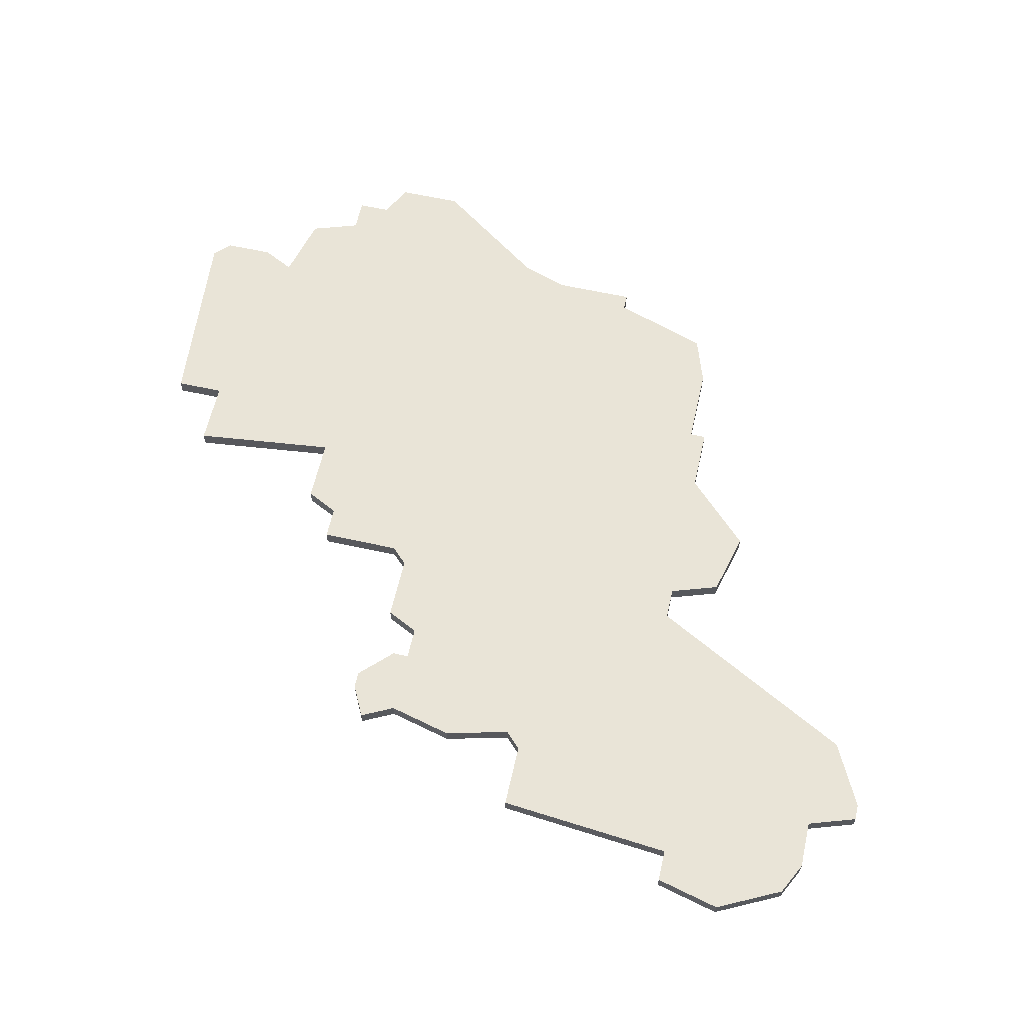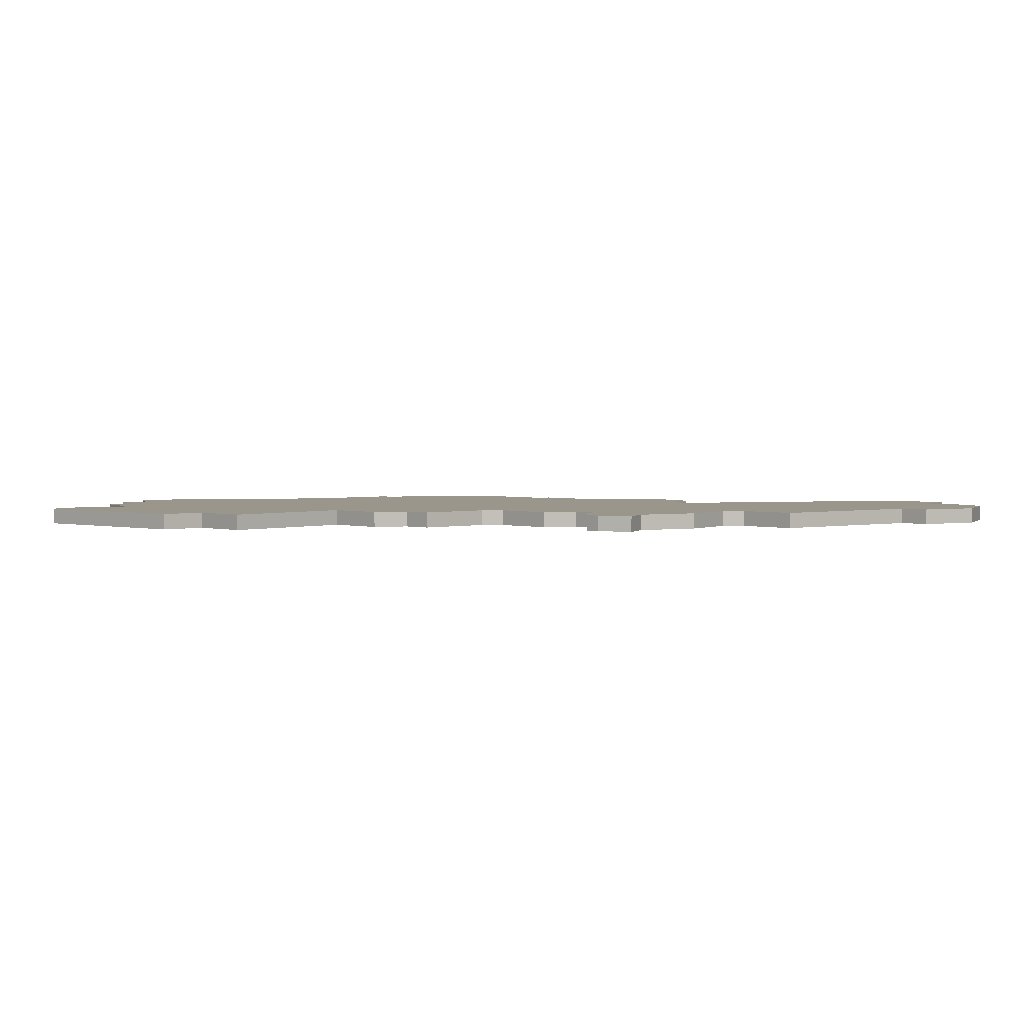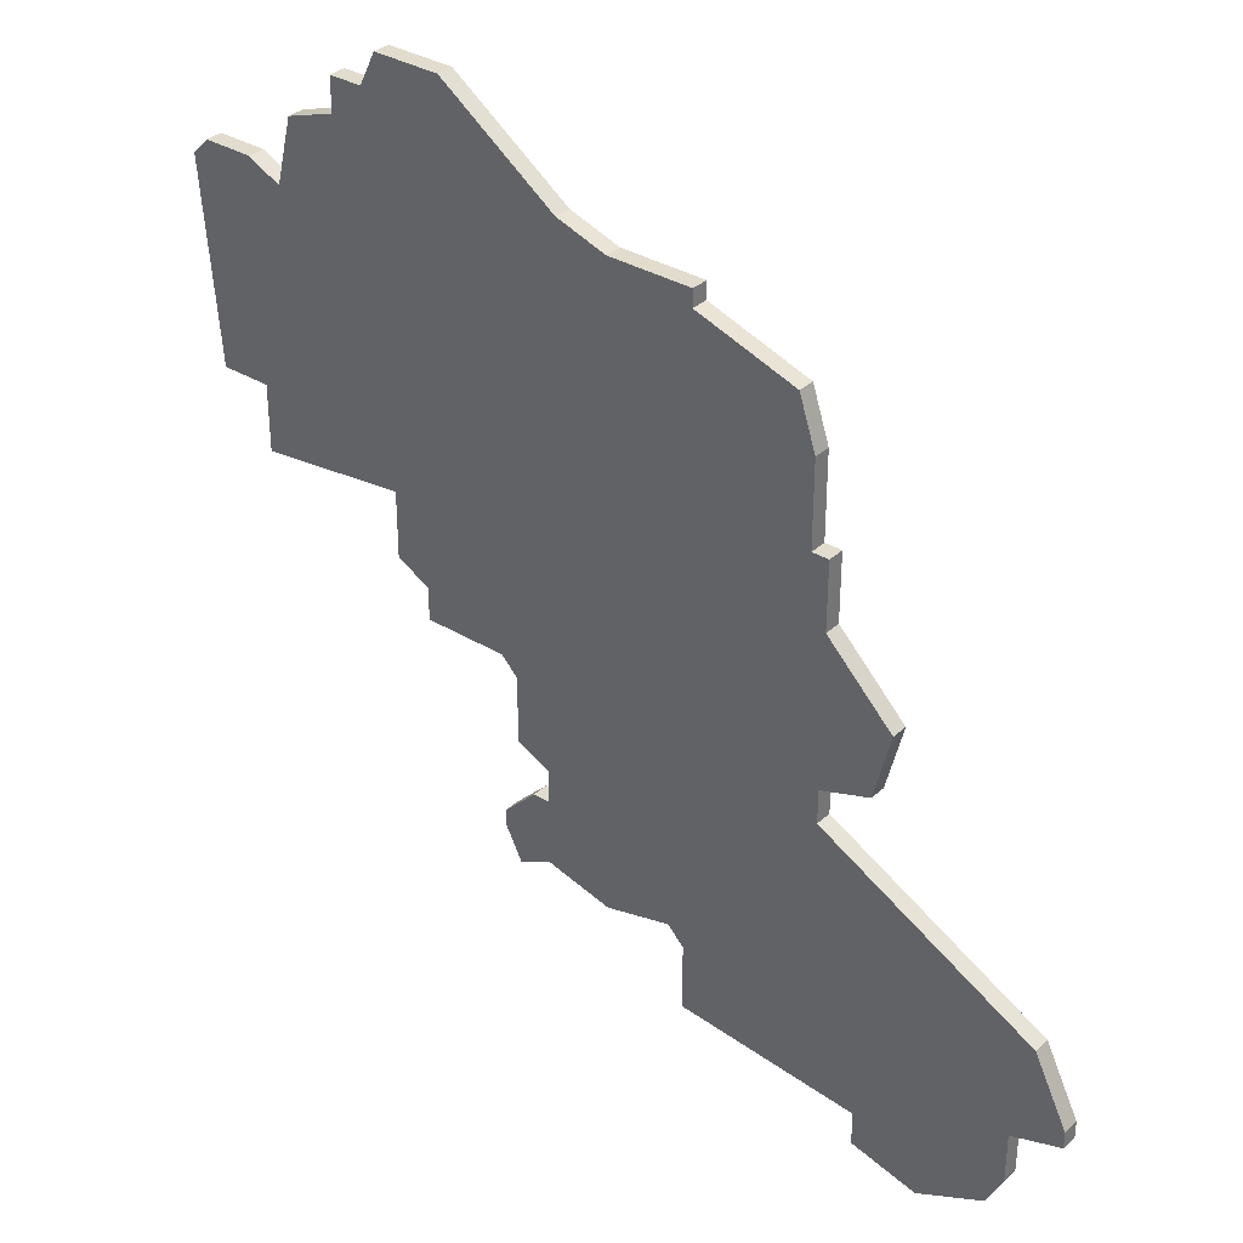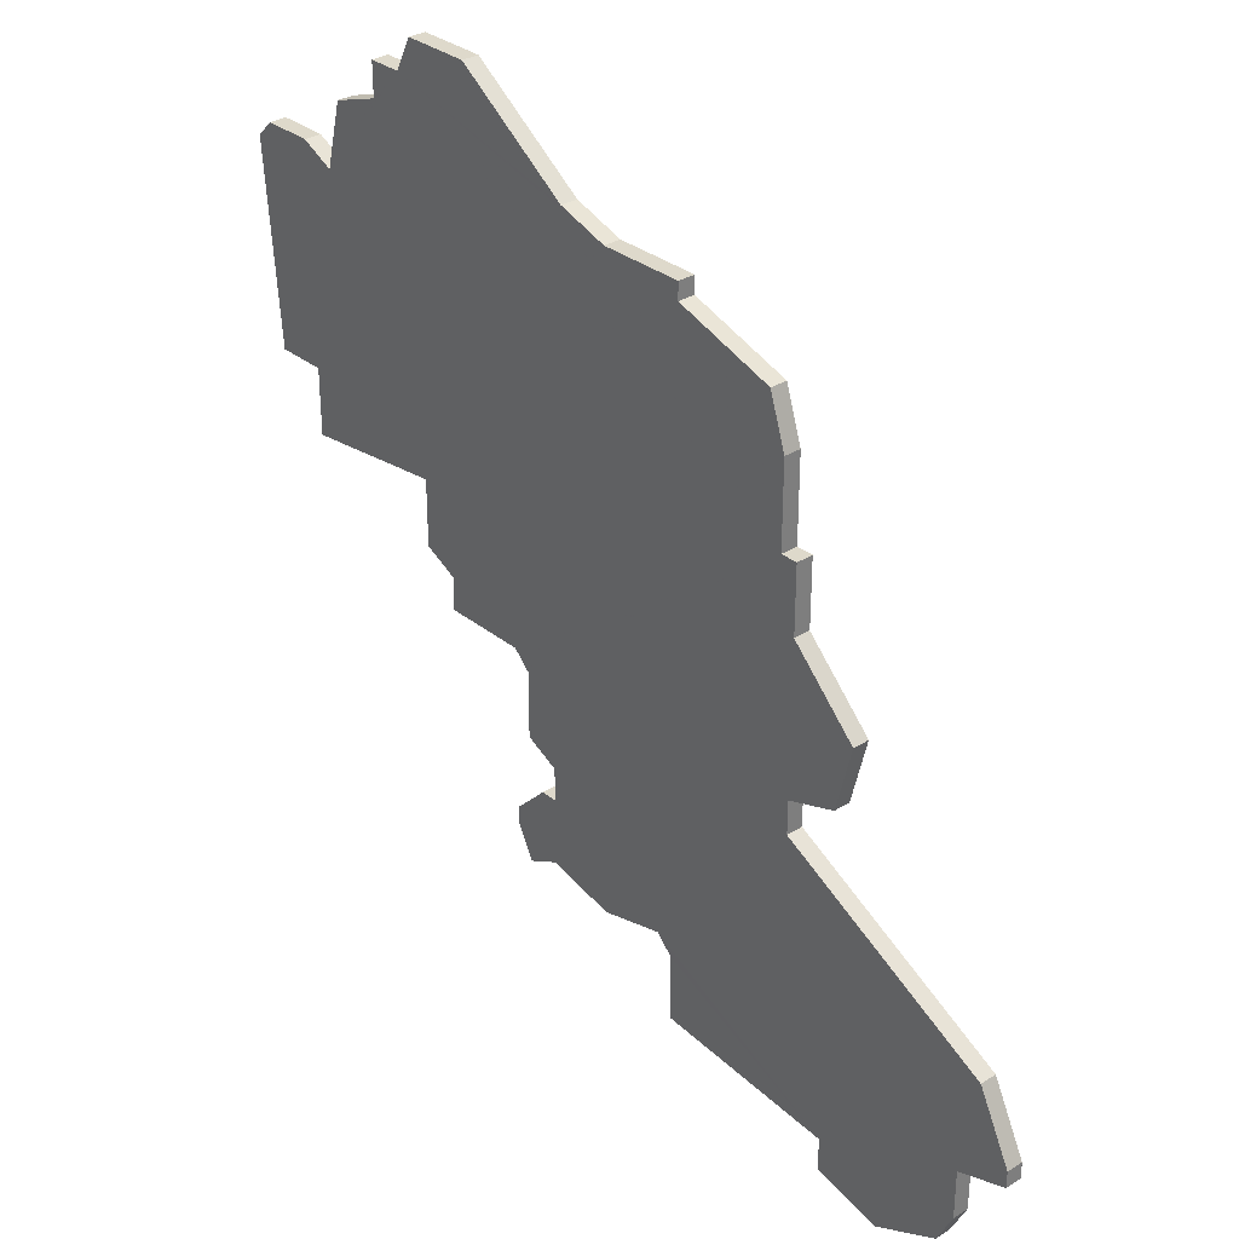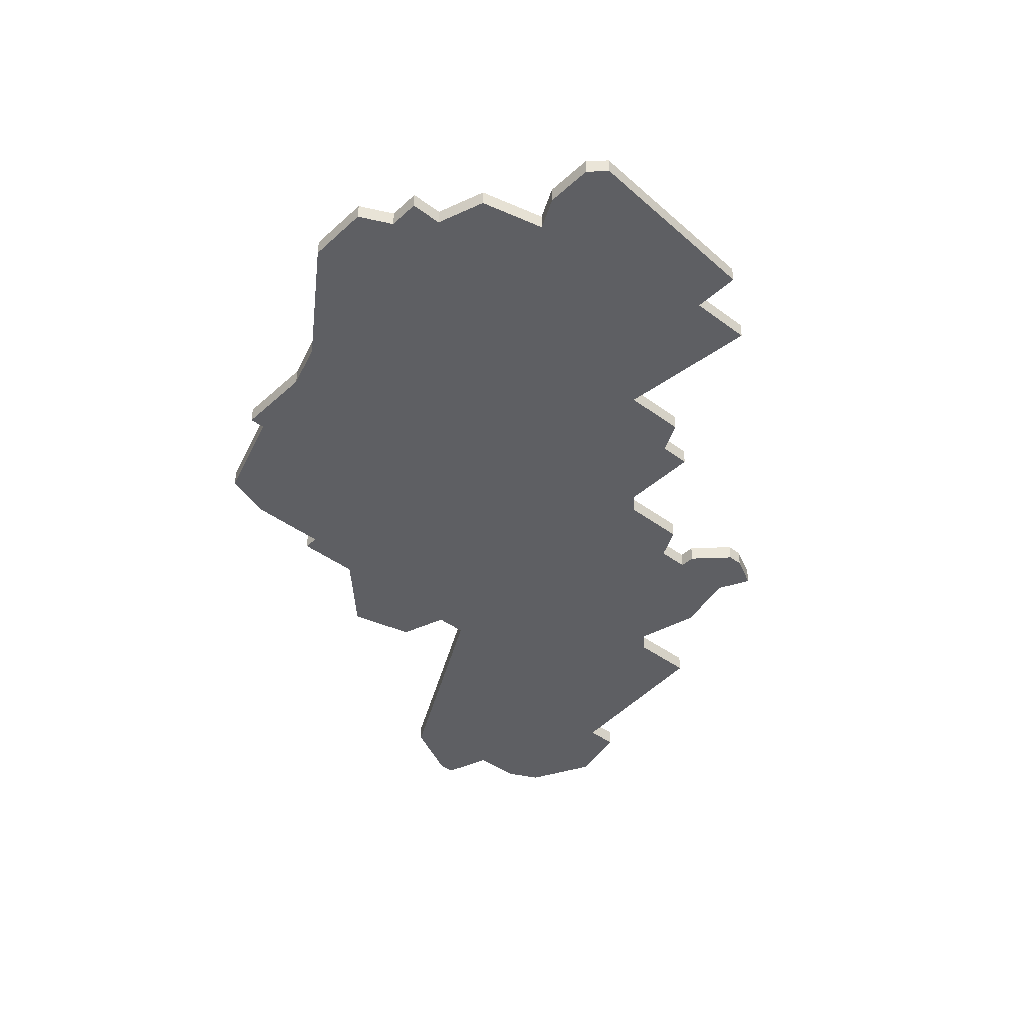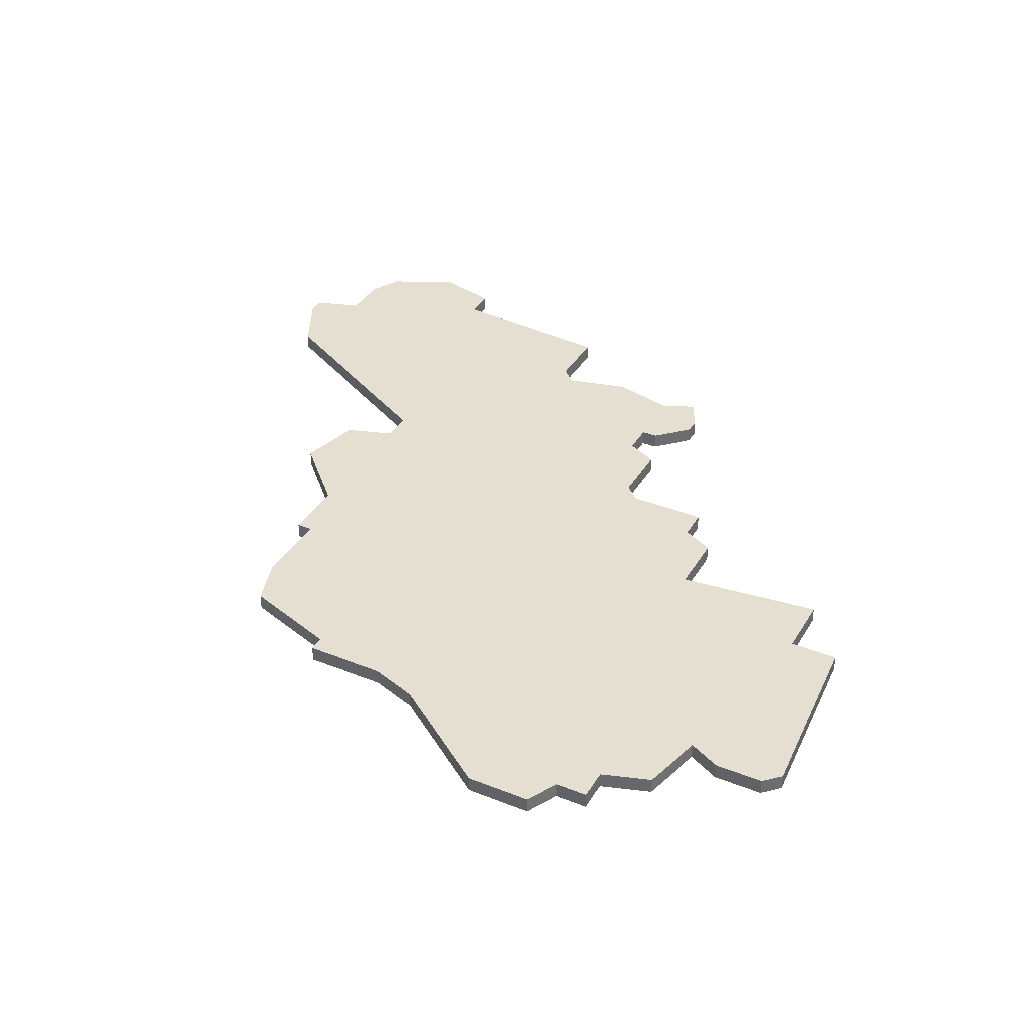
<metadata>
{"format":"obj","ext":"obj","renderer":"f3d","projection":"perspective","resolution":1024,"background":"white","views":[{"elev":61.2,"azim":12.7,"up":"+Z"},{"elev":2.5,"azim":-43.3,"up":"+Z"},{"elev":34.1,"azim":39.5,"up":"+Y"},{"elev":31.8,"azim":48.4,"up":"+Y"},{"elev":-41.3,"azim":-132.2,"up":"+Z"},{"elev":36.7,"azim":-152.6,"up":"+Z"}]}
</metadata>
<code>
v 3301 -367 0
v 3300 -368 0
v 3301 -380 0
v 3304 -380 0
v 3304 -384 0
v 3313 -383 0
v 3313 -387 0
v 3315 -388 0
v 3315 -390 0
v 3320 -390 0
v 3321 -391 0
v 3321 -395 0
v 3323 -396 0
v 3323 -398 0
v 3322 -398 0
v 3320 -400 0
v 3320 -401 0
v 3321 -403 0
v 3323 -402 0
v 3327 -403 0
v 3331 -402 0
v 3332 -403 0
v 3332 -407 0
v 3343 -408 0
v 3343 -410 0
v 3347 -411 0
v 3351 -409 0
v 3352 -407 0
v 3352 -404 0
v 3355 -403 0
v 3355 -402 0
v 3353 -398 0
v 3340 -391 0
v 3340 -389 0
v 3343 -388 0
v 3344 -384 0
v 3340 -380 0
v 3340 -376 0
v 3339 -376 0
v 3339 -371 0
v 3338 -368 0
v 3332 -366 0
v 3332 -365 0
v 3327 -365 0
v 3324 -364 0
v 3317 -359 0
v 3313 -359 0
v 3312 -361 0
v 3310 -361 0
v 3310 -363 0
v 3307 -364 0
v 3306 -368 0
v 3304 -367 0
v 3301 -367 1
v 3300 -368 1
v 3301 -380 1
v 3304 -380 1
v 3304 -384 1
v 3313 -383 1
v 3313 -387 1
v 3315 -388 1
v 3315 -390 1
v 3320 -390 1
v 3321 -391 1
v 3321 -395 1
v 3323 -396 1
v 3323 -398 1
v 3322 -398 1
v 3320 -400 1
v 3320 -401 1
v 3321 -403 1
v 3323 -402 1
v 3327 -403 1
v 3331 -402 1
v 3332 -403 1
v 3332 -407 1
v 3343 -408 1
v 3343 -410 1
v 3347 -411 1
v 3351 -409 1
v 3352 -407 1
v 3352 -404 1
v 3355 -403 1
v 3355 -402 1
v 3353 -398 1
v 3340 -391 1
v 3340 -389 1
v 3343 -388 1
v 3344 -384 1
v 3340 -380 1
v 3340 -376 1
v 3339 -376 1
v 3339 -371 1
v 3338 -368 1
v 3332 -366 1
v 3332 -365 1
v 3327 -365 1
v 3324 -364 1
v 3317 -359 1
v 3313 -359 1
v 3312 -361 1
v 3310 -361 1
v 3310 -363 1
v 3307 -364 1
v 3306 -368 1
v 3304 -367 1
f 2 1 53
f 4 3 2
f 6 5 4
f 8 7 6
f 10 9 8
f 13 12 11
f 16 15 14
f 18 17 16
f 21 20 19
f 24 23 22
f 26 25 24
f 28 27 26
f 31 30 29
f 33 32 31
f 36 35 34
f 39 38 37
f 41 40 39
f 44 43 42
f 47 46 45
f 50 49 48
f 52 51 50
f 2 53 52
f 6 4 2
f 10 8 6
f 18 16 14
f 24 22 21
f 28 26 24
f 33 31 29
f 37 36 34
f 42 41 39
f 48 47 45
f 52 50 48
f 6 2 52
f 19 18 14
f 28 24 21
f 33 29 28
f 39 37 34
f 44 42 39
f 48 45 44
f 6 52 48
f 21 19 14
f 33 28 21
f 39 34 33
f 48 44 39
f 10 6 48
f 21 14 13
f 39 33 21
f 10 48 39
f 21 13 11
f 11 10 39
f 39 21 11
f 106 54 55
f 55 56 57
f 57 58 59
f 59 60 61
f 61 62 63
f 64 65 66
f 67 68 69
f 69 70 71
f 72 73 74
f 75 76 77
f 77 78 79
f 79 80 81
f 82 83 84
f 84 85 86
f 87 88 89
f 90 91 92
f 92 93 94
f 95 96 97
f 98 99 100
f 101 102 103
f 103 104 105
f 105 106 55
f 55 57 59
f 59 61 63
f 67 69 71
f 74 75 77
f 77 79 81
f 82 84 86
f 87 89 90
f 92 94 95
f 98 100 101
f 101 103 105
f 105 55 59
f 67 71 72
f 74 77 81
f 81 82 86
f 87 90 92
f 92 95 97
f 97 98 101
f 101 105 59
f 67 72 74
f 74 81 86
f 86 87 92
f 92 97 101
f 101 59 63
f 66 67 74
f 74 86 92
f 92 101 63
f 64 66 74
f 92 63 64
f 64 74 92
f 55 54 2
f 2 54 1
f 56 55 3
f 3 55 2
f 57 56 4
f 4 56 3
f 58 57 5
f 5 57 4
f 59 58 6
f 6 58 5
f 60 59 7
f 7 59 6
f 61 60 8
f 8 60 7
f 62 61 9
f 9 61 8
f 63 62 10
f 10 62 9
f 64 63 11
f 11 63 10
f 65 64 12
f 12 64 11
f 66 65 13
f 13 65 12
f 67 66 14
f 14 66 13
f 68 67 15
f 15 67 14
f 69 68 16
f 16 68 15
f 70 69 17
f 17 69 16
f 71 70 18
f 18 70 17
f 72 71 19
f 19 71 18
f 73 72 20
f 20 72 19
f 74 73 21
f 21 73 20
f 75 74 22
f 22 74 21
f 76 75 23
f 23 75 22
f 77 76 24
f 24 76 23
f 78 77 25
f 25 77 24
f 79 78 26
f 26 78 25
f 80 79 27
f 27 79 26
f 81 80 28
f 28 80 27
f 82 81 29
f 29 81 28
f 83 82 30
f 30 82 29
f 84 83 31
f 31 83 30
f 85 84 32
f 32 84 31
f 86 85 33
f 33 85 32
f 87 86 34
f 34 86 33
f 88 87 35
f 35 87 34
f 89 88 36
f 36 88 35
f 90 89 37
f 37 89 36
f 91 90 38
f 38 90 37
f 92 91 39
f 39 91 38
f 93 92 40
f 40 92 39
f 94 93 41
f 41 93 40
f 95 94 42
f 42 94 41
f 96 95 43
f 43 95 42
f 97 96 44
f 44 96 43
f 98 97 45
f 45 97 44
f 99 98 46
f 46 98 45
f 100 99 47
f 47 99 46
f 101 100 48
f 48 100 47
f 102 101 49
f 49 101 48
f 103 102 50
f 50 102 49
f 104 103 51
f 51 103 50
f 105 104 52
f 52 104 51
f 54 106 1
f 1 106 53
f 106 105 53
f 53 105 52

</code>
